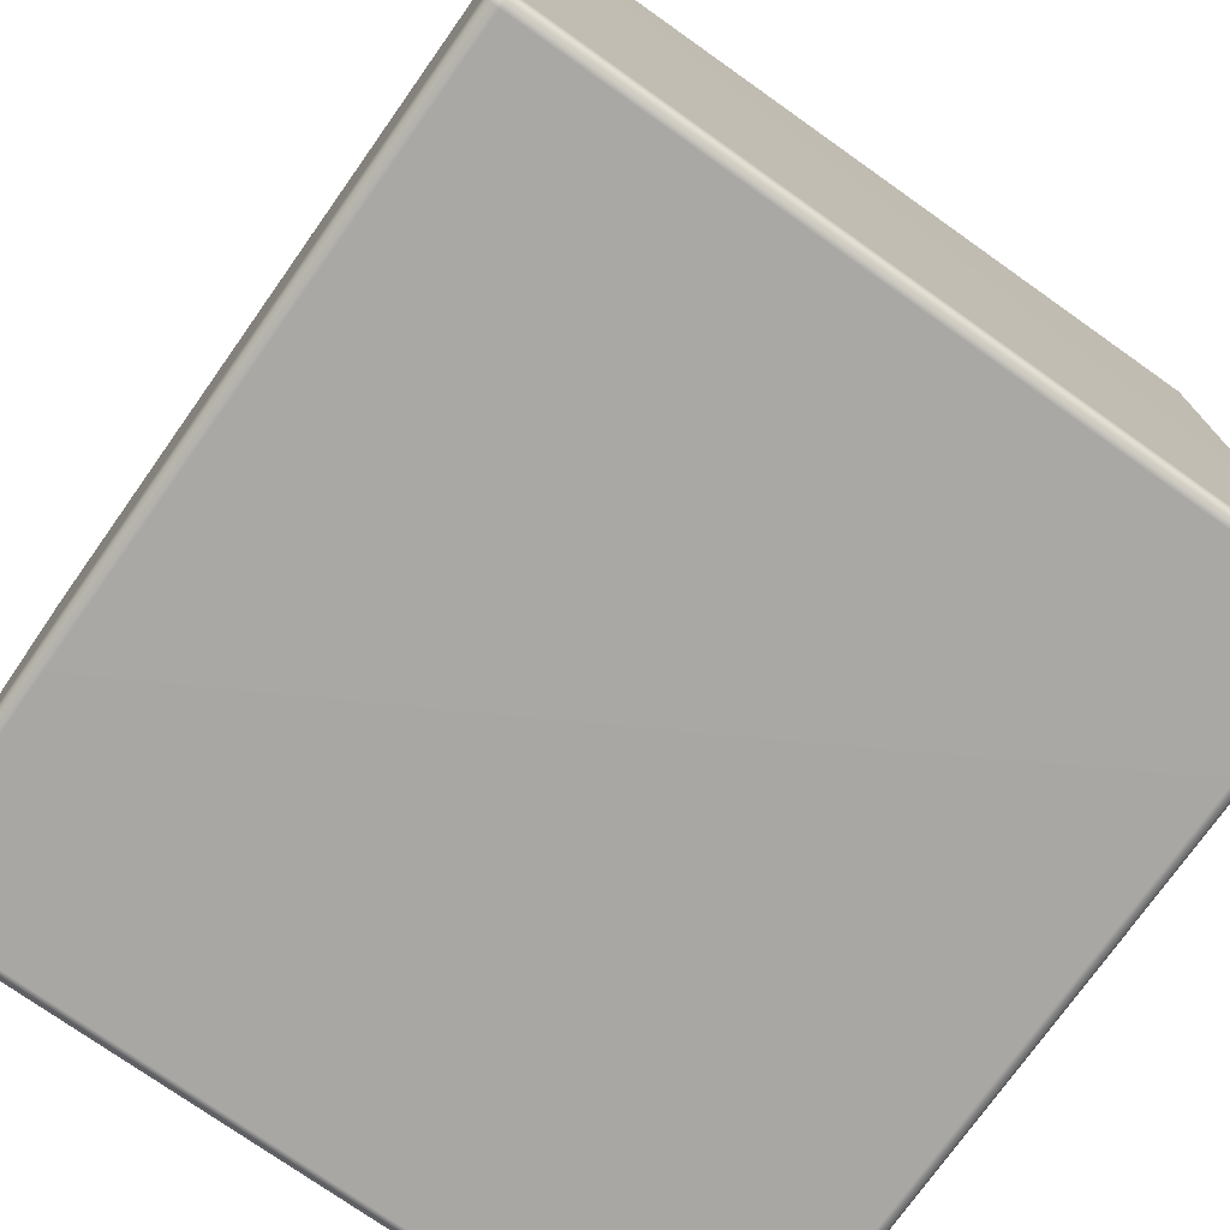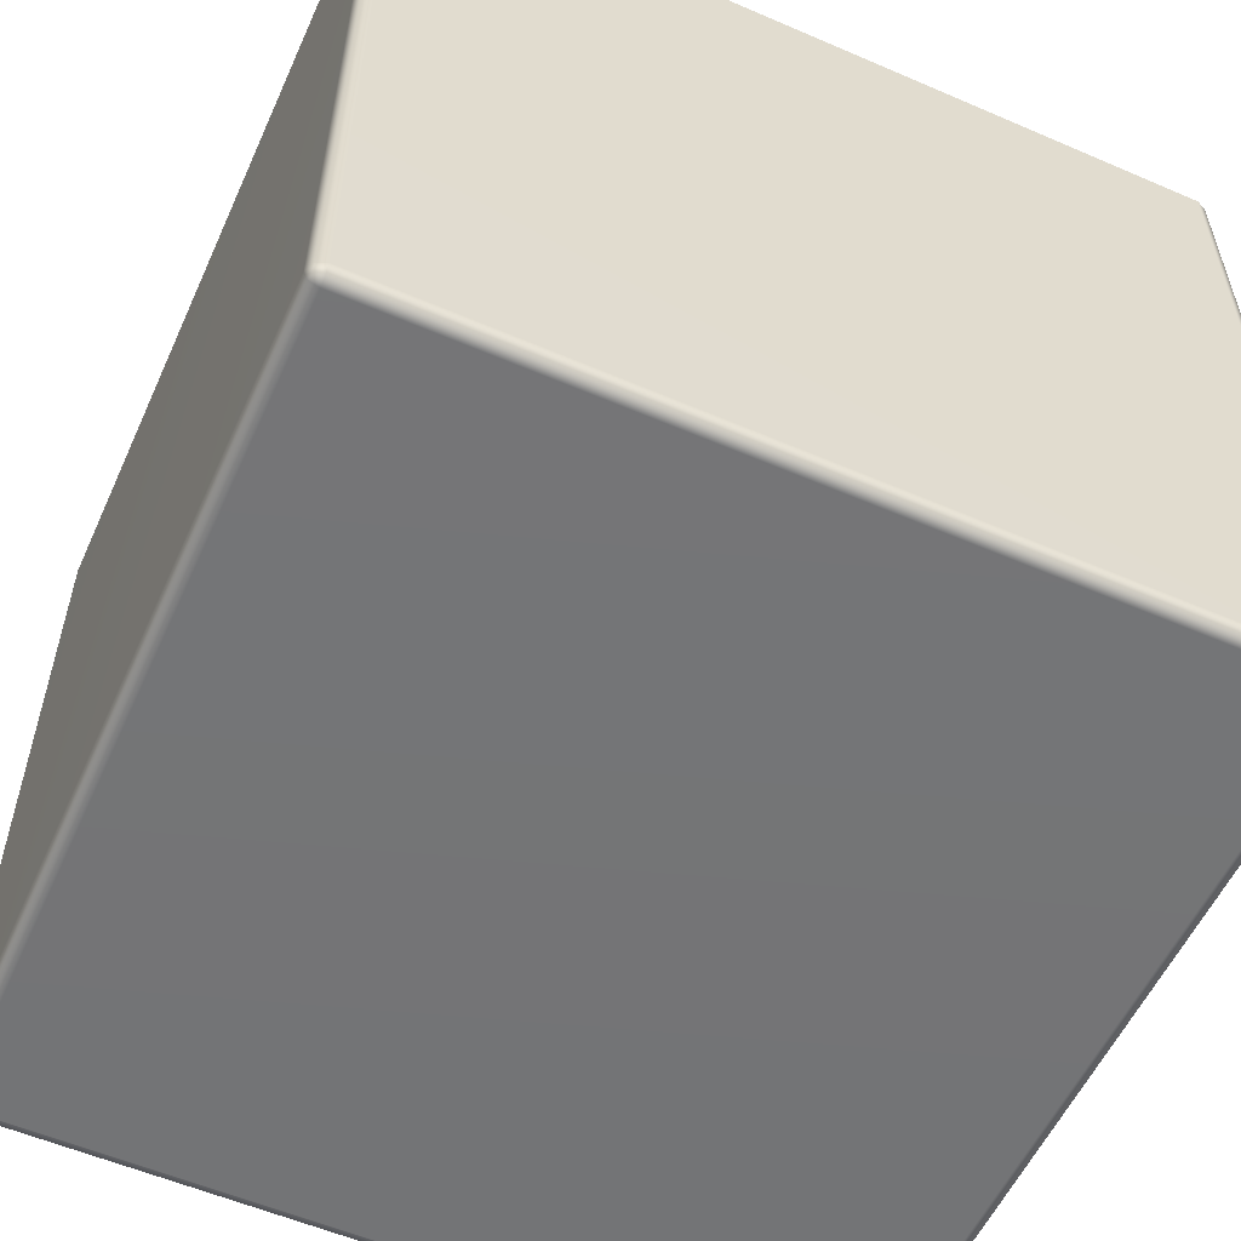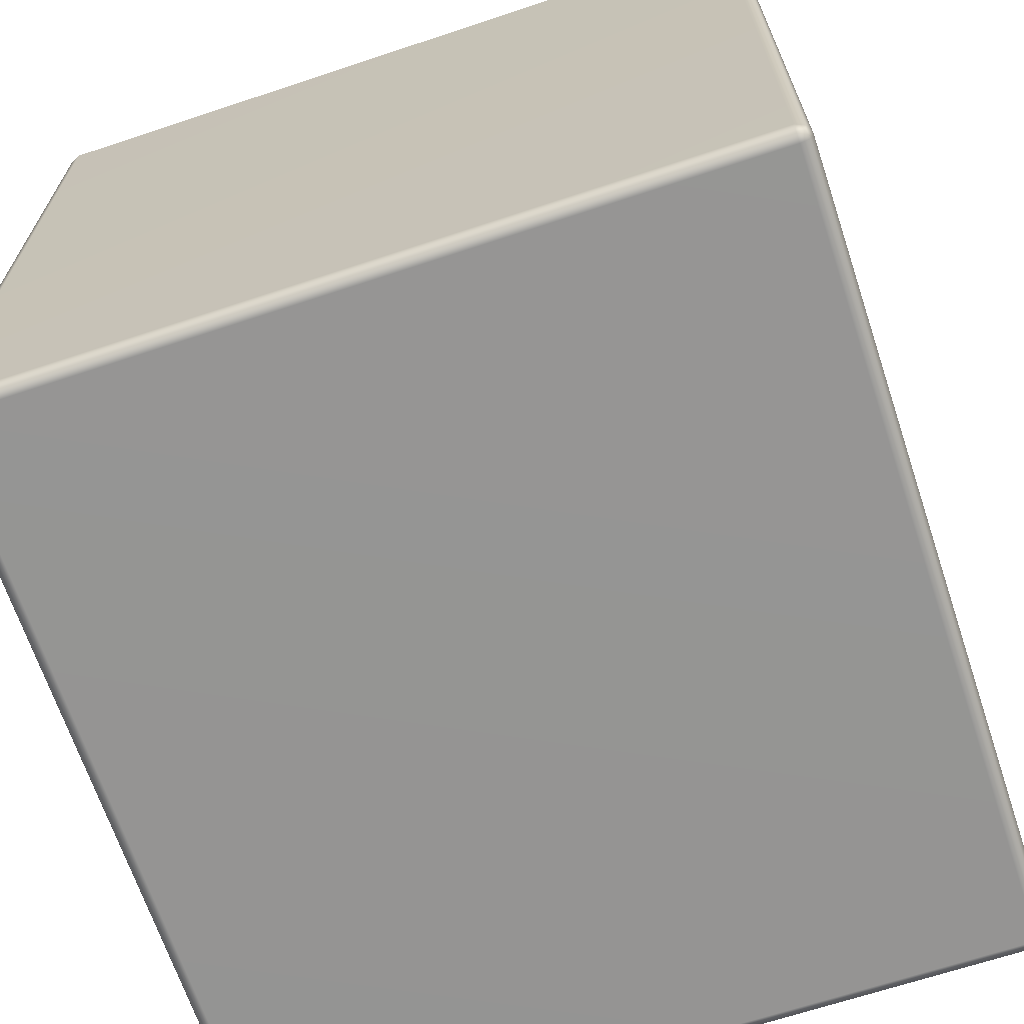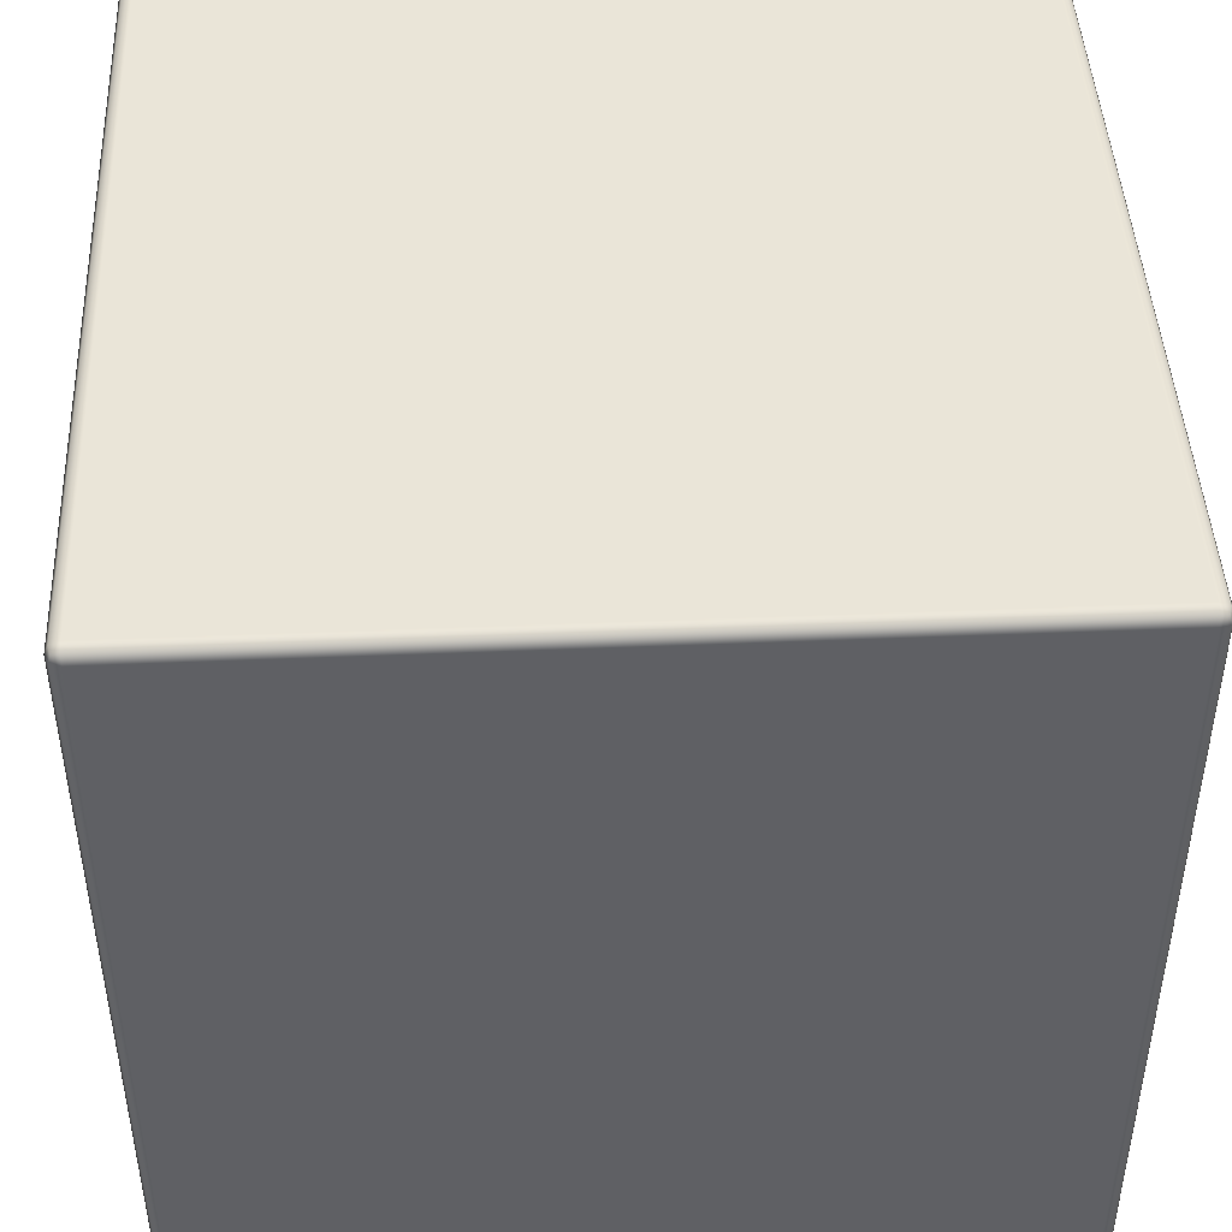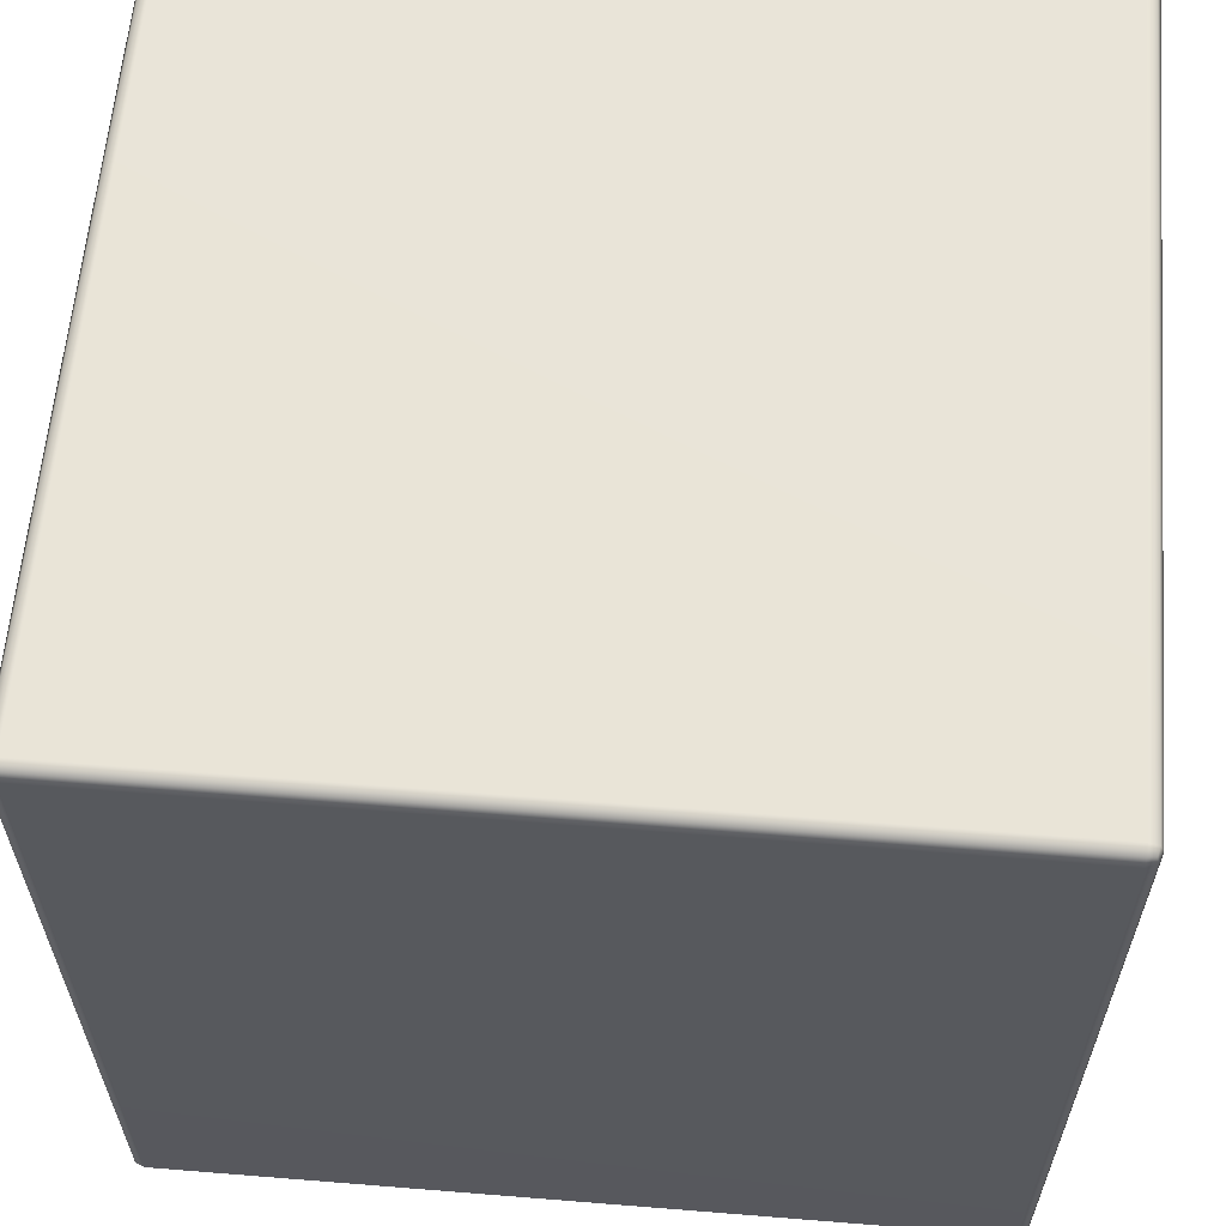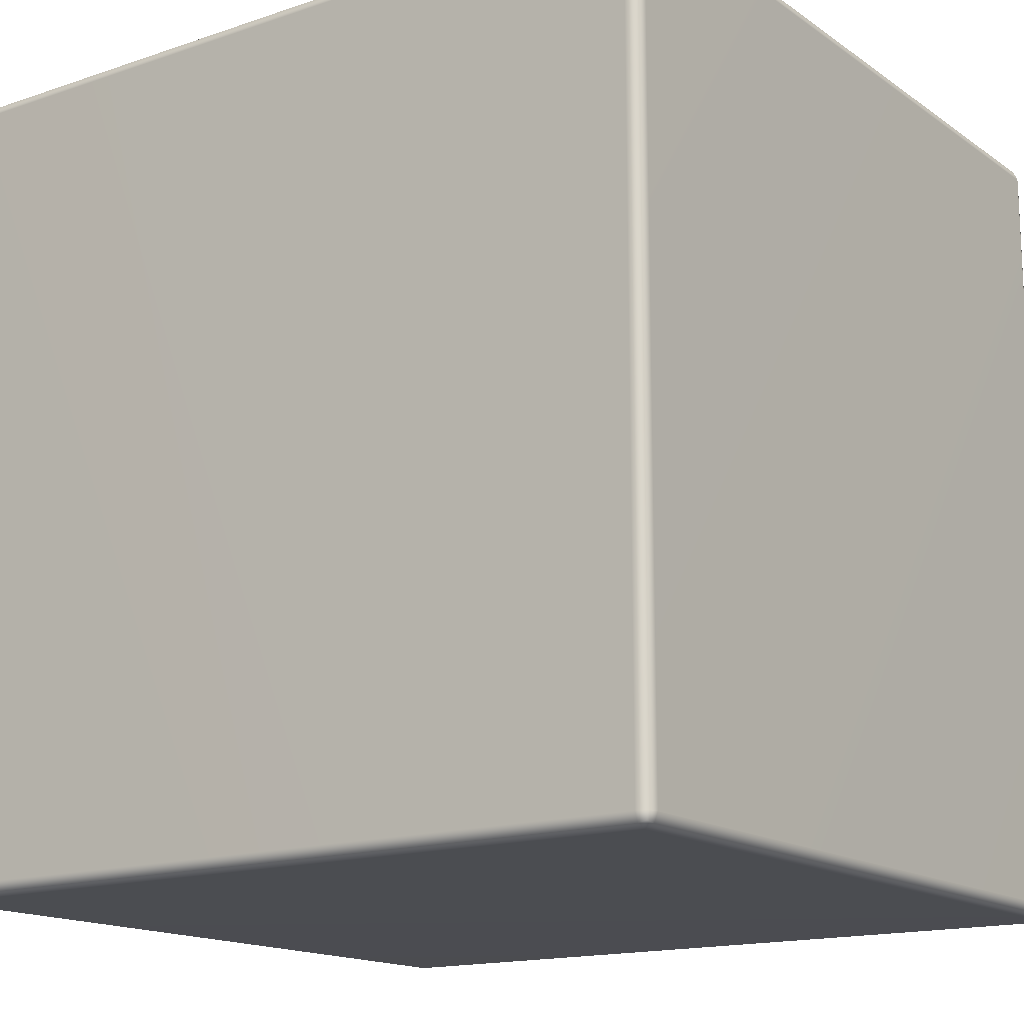
<metadata>
{"format":"obj","ext":"obj","renderer":"f3d","projection":"perspective","resolution":1024,"background":"white","views":[{"elev":-74.8,"azim":-125.3,"up":"+Z"},{"elev":-56.3,"azim":155.7,"up":"+Y"},{"elev":-67.3,"azim":-71.6,"up":"+Z"},{"elev":45.0,"azim":-92.7,"up":"+Y"},{"elev":60.7,"azim":4.7,"up":"+Z"},{"elev":-15.6,"azim":35.4,"up":"+Z"}]}
</metadata>
<code>
g Toy_Block_Chamber_Gameplay
v -0.06236 -0.05807 0.06239
v -0.0621 -0.05925 0.06212
v -0.06236 -0.05952 0.06095
v -0.06296 -0.05807 0.06095
v -0.06296 0.05807 0.06095
v -0.06236 0.05807 0.06239
v -0.06296 -0.05807 -0.06095
v -0.06236 -0.05952 -0.06095
v -0.06236 0.05952 0.06095
v -0.0621 0.05925 0.06212
v -0.06236 0.05952 -0.06095
v -0.06296 0.05807 -0.06095
v -0.06236 -0.05807 -0.06239
v -0.0621 -0.05925 -0.06212
v -0.06236 0.05807 -0.06239
v -0.0621 0.05925 -0.06212
v -0.06236 -0.05952 0.06095
v -0.0621 -0.05925 0.06212
v -0.06092 -0.05952 0.06239
v -0.06092 -0.06011 0.06095
v -0.06236 -0.05952 -0.06095
v 0.06092 -0.06011 0.06095
v 0.06092 -0.05952 0.06239
v -0.06092 -0.06011 -0.06095
v 0.06236 -0.05952 0.06095
v 0.0621 -0.05925 0.06212
v 0.06092 -0.06011 -0.06095
v 0.06236 -0.05952 -0.06095
v 0.06092 -0.05952 -0.06239
v 0.0621 -0.05925 -0.06212
v -0.06092 -0.05952 -0.06239
v -0.0621 -0.05925 -0.06212
v -0.06092 -0.05952 0.06239
v -0.0621 -0.05925 0.06212
v -0.06236 -0.05807 0.06239
v -0.06092 -0.05807 0.06298
v 0.06092 -0.05952 0.06239
v -0.06092 0.05807 0.06298
v -0.06236 0.05807 0.06239
v 0.06092 -0.05807 0.06298
v -0.06092 0.05952 0.06239
v -0.0621 0.05925 0.06212
v 0.06092 0.05807 0.06298
v 0.06092 0.05952 0.06239
v 0.06236 0.05807 0.06239
v 0.0621 0.05925 0.06212
v 0.06236 -0.05807 0.06239
v 0.0621 -0.05925 0.06212
v -0.06092 0.05952 0.06239
v -0.0621 0.05925 0.06212
v -0.06236 0.05952 0.06095
v -0.06092 0.06011 0.06095
v 0.06092 0.05952 0.06239
v -0.06092 0.06011 -0.06095
v -0.06236 0.05952 -0.06095
v -0.06092 0.05952 -0.06239
v -0.0621 0.05925 -0.06212
v 0.06092 0.06011 -0.06095
v 0.06092 0.05952 -0.06239
v 0.06092 0.06011 0.06095
v 0.06236 0.05952 -0.06095
v 0.0621 0.05925 -0.06212
v 0.06236 0.05952 0.06095
v 0.0621 0.05925 0.06212
v -0.06092 0.05952 -0.06239
v -0.0621 0.05925 -0.06212
v -0.06236 0.05807 -0.06239
v -0.06092 0.05807 -0.06298
v 0.06092 0.05952 -0.06239
v -0.06092 -0.05807 -0.06298
v -0.06236 -0.05807 -0.06239
v -0.06092 -0.05952 -0.06239
v -0.0621 -0.05925 -0.06212
v 0.06092 -0.05807 -0.06298
v 0.06092 -0.05952 -0.06239
v 0.06092 0.05807 -0.06298
v 0.06236 -0.05807 -0.06239
v 0.0621 -0.05925 -0.06212
v 0.06236 0.05807 -0.06239
v 0.0621 0.05925 -0.06212
v 0.06236 -0.05952 0.06095
v 0.0621 -0.05925 0.06212
v 0.06236 -0.05807 0.06239
v 0.06296 -0.05807 0.06095
v 0.06236 -0.05952 -0.06095
v 0.06296 0.05807 0.06095
v 0.06236 0.05807 0.06239
v 0.06296 -0.05807 -0.06095
v 0.06236 0.05952 0.06095
v 0.0621 0.05925 0.06212
v 0.06296 0.05807 -0.06095
v 0.06236 0.05952 -0.06095
v 0.06236 0.05807 -0.06239
v 0.0621 0.05925 -0.06212
v 0.06236 -0.05807 -0.06239
v 0.0621 -0.05925 -0.06212
g Toy_Block_Chamber_Gameplay_0
f 3 2 1
f 4 3 1
f 5 4 1
f 6 5 1
f 4 7 3
f 7 8 3
f 5 6 9
f 6 10 9
f 9 11 5
f 5 12 4
f 12 7 4
f 11 12 5
f 7 13 8
f 13 7 12
f 13 14 8
f 15 13 12
f 12 11 15
f 11 16 15
f 19 18 17
f 20 19 17
f 17 21 20
f 19 20 22
f 23 19 22
f 21 24 20
f 20 24 22
f 22 25 23
f 25 26 23
f 22 27 25
f 24 27 22
f 27 28 25
f 27 29 28
f 29 27 24
f 29 30 28
f 31 29 24
f 24 21 31
f 21 32 31
f 35 34 33
f 36 35 33
f 36 33 37
f 35 36 38
f 39 35 38
f 40 36 37
f 38 36 40
f 38 41 39
f 41 42 39
f 38 43 41
f 43 38 40
f 43 44 41
f 43 45 44
f 43 40 45
f 45 46 44
f 40 47 45
f 40 37 47
f 37 48 47
f 51 50 49
f 52 51 49
f 49 53 52
f 52 54 51
f 54 55 51
f 54 56 55
f 56 57 55
f 56 54 58
f 54 52 58
f 59 56 58
f 53 60 52
f 52 60 58
f 58 61 59
f 61 58 60
f 61 62 59
f 63 61 60
f 60 53 63
f 53 64 63
f 67 66 65
f 68 67 65
f 68 65 69
f 68 70 67
f 70 71 67
f 70 72 71
f 72 73 71
f 70 74 72
f 74 70 68
f 74 75 72
f 76 68 69
f 76 74 68
f 74 77 75
f 77 74 76
f 77 78 75
f 79 77 76
f 76 69 79
f 69 80 79
f 83 82 81
f 84 83 81
f 81 85 84
f 83 84 86
f 87 83 86
f 85 88 84
f 86 84 88
f 86 89 87
f 89 90 87
f 86 91 89
f 91 86 88
f 91 92 89
f 91 93 92
f 91 88 93
f 93 94 92
f 88 95 93
f 88 85 95
f 85 96 95

</code>
